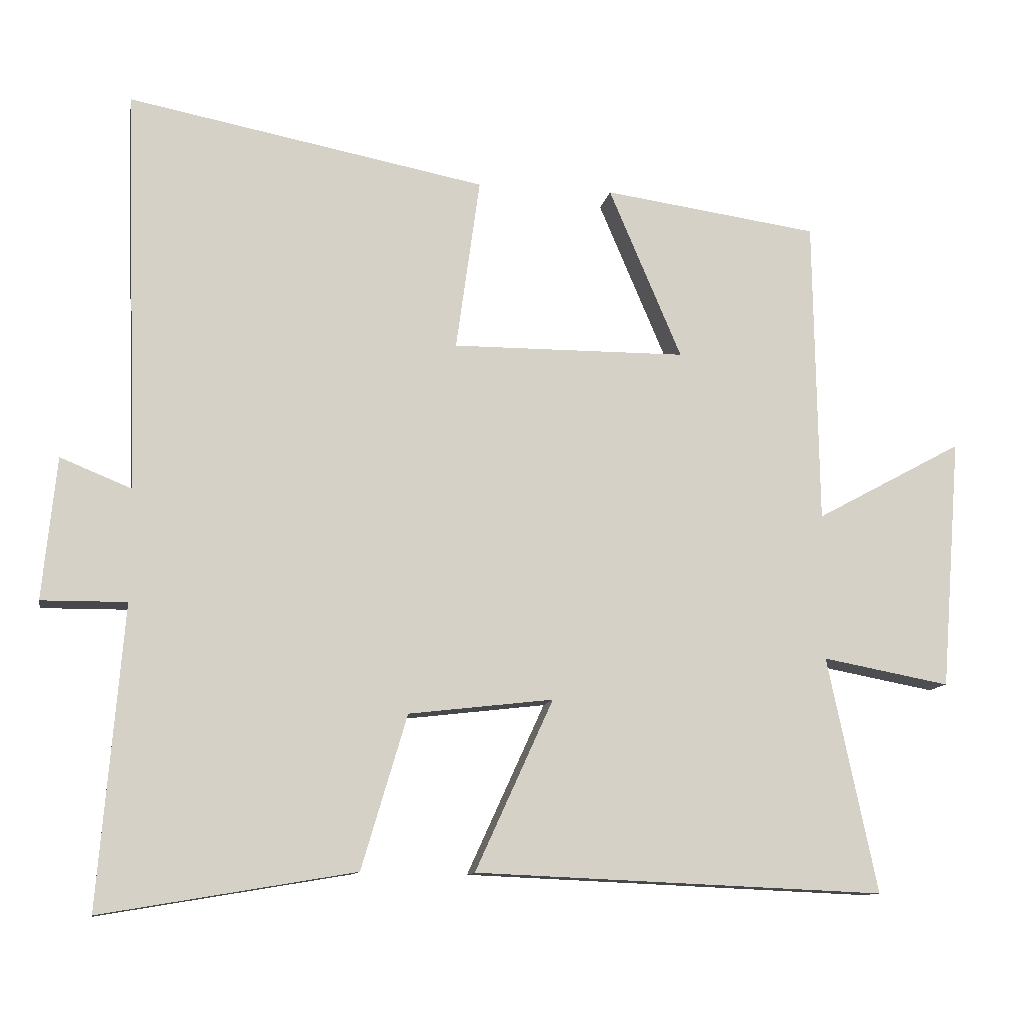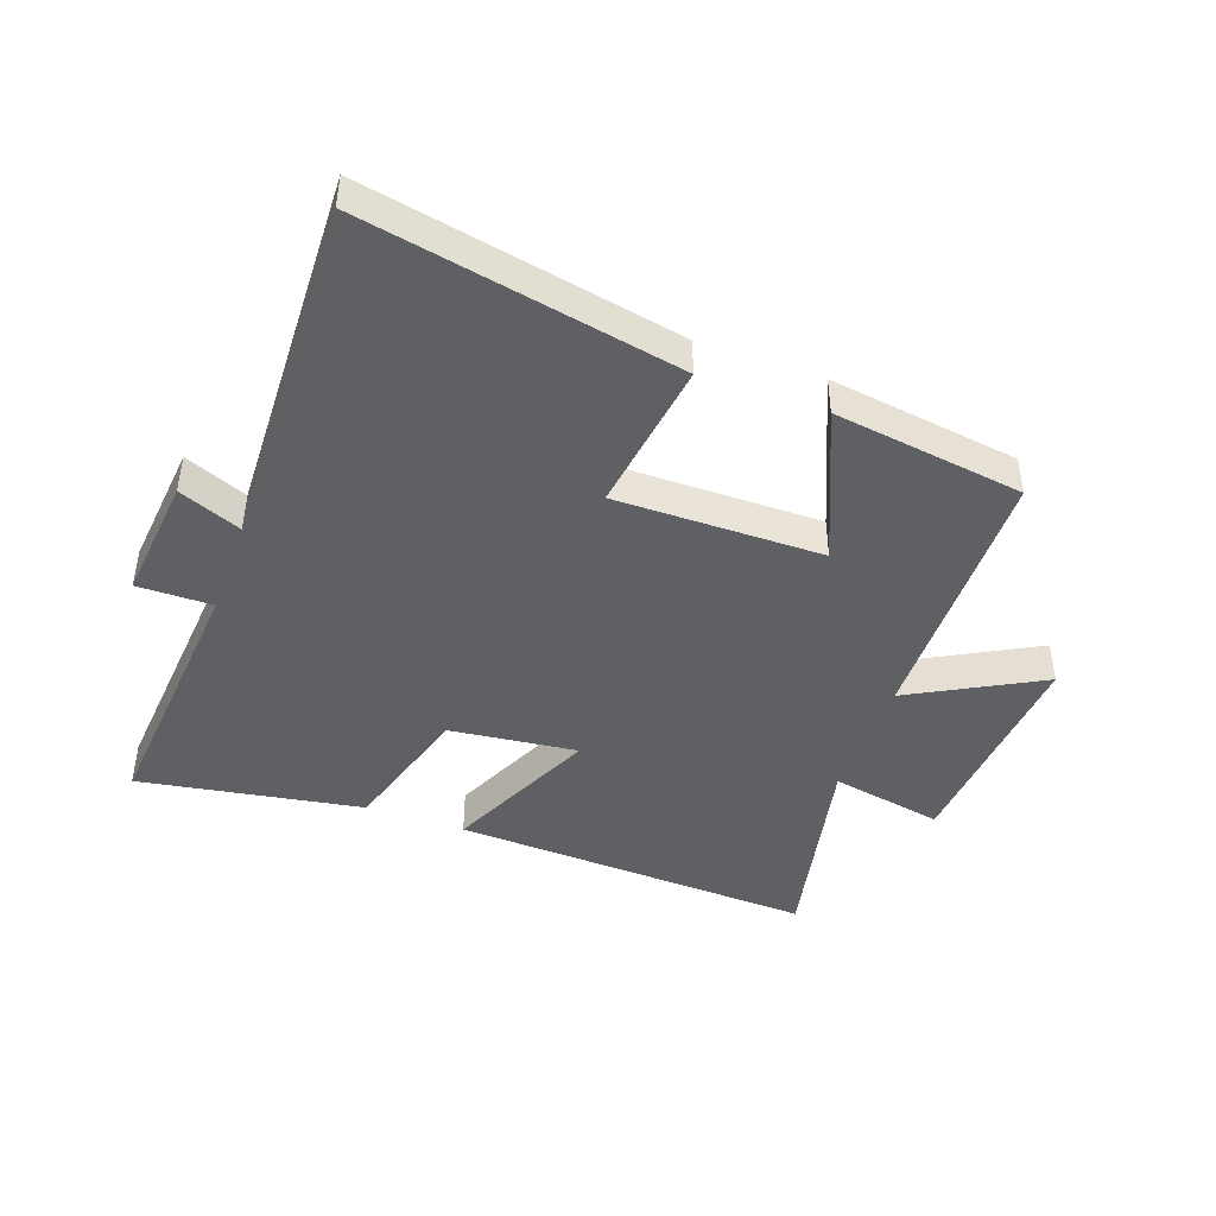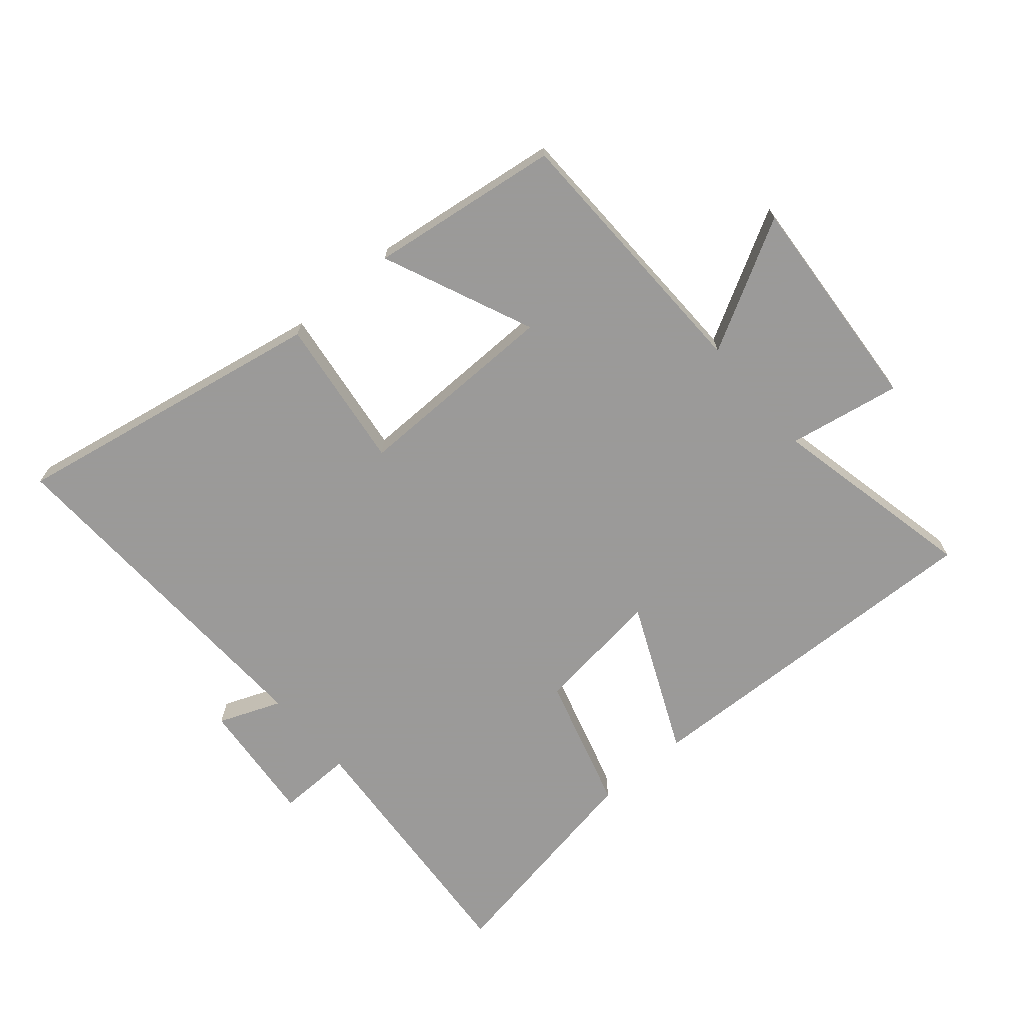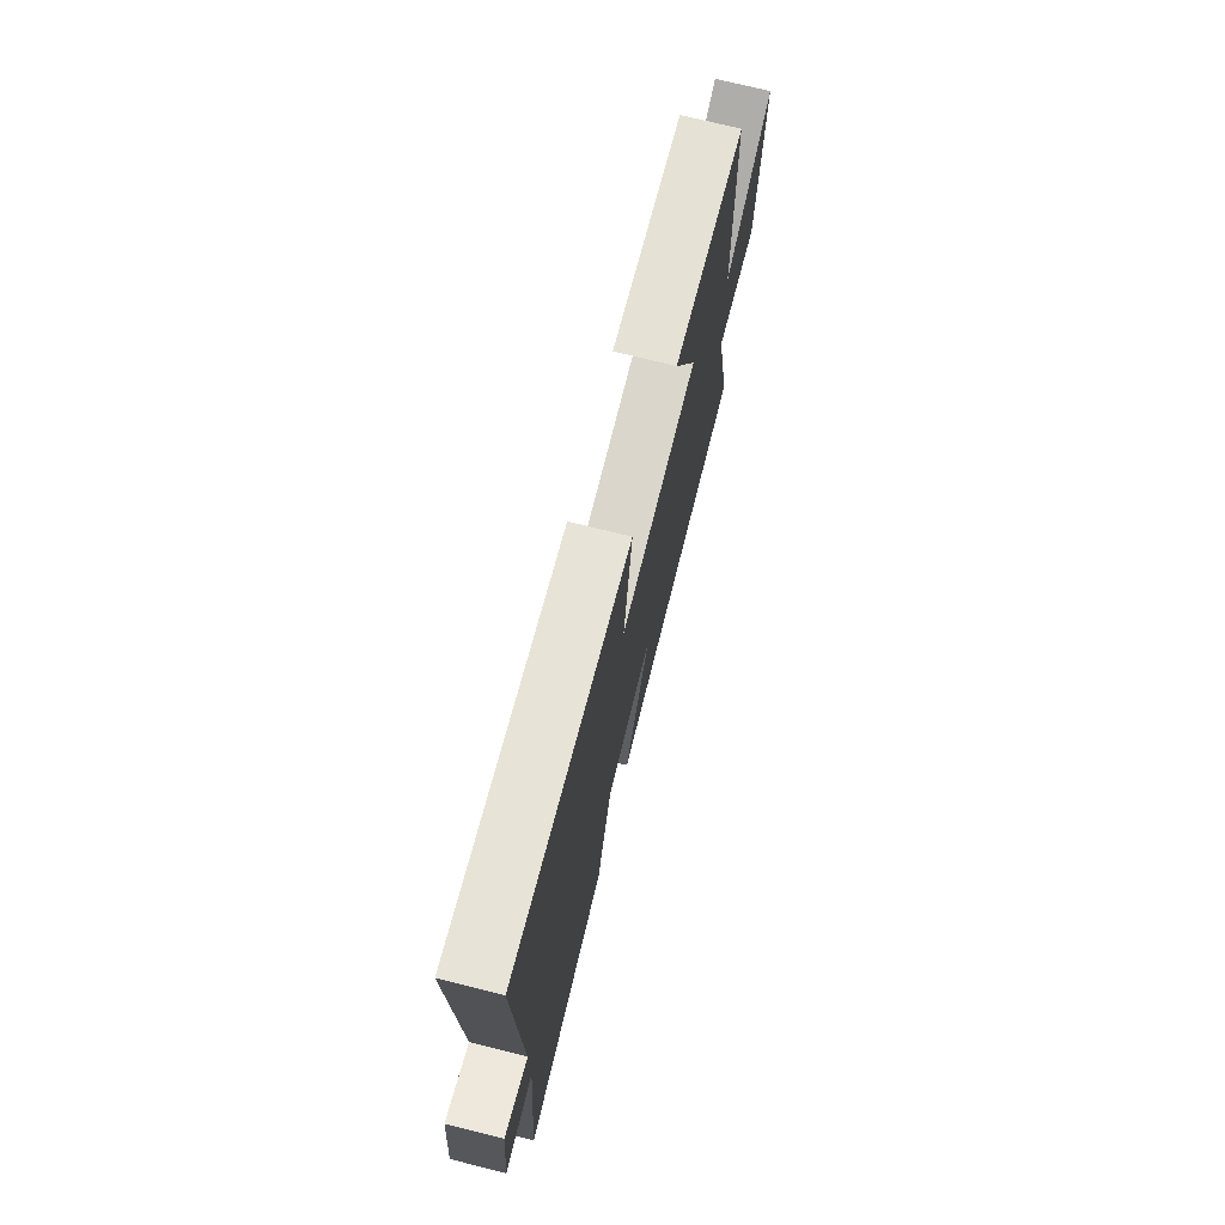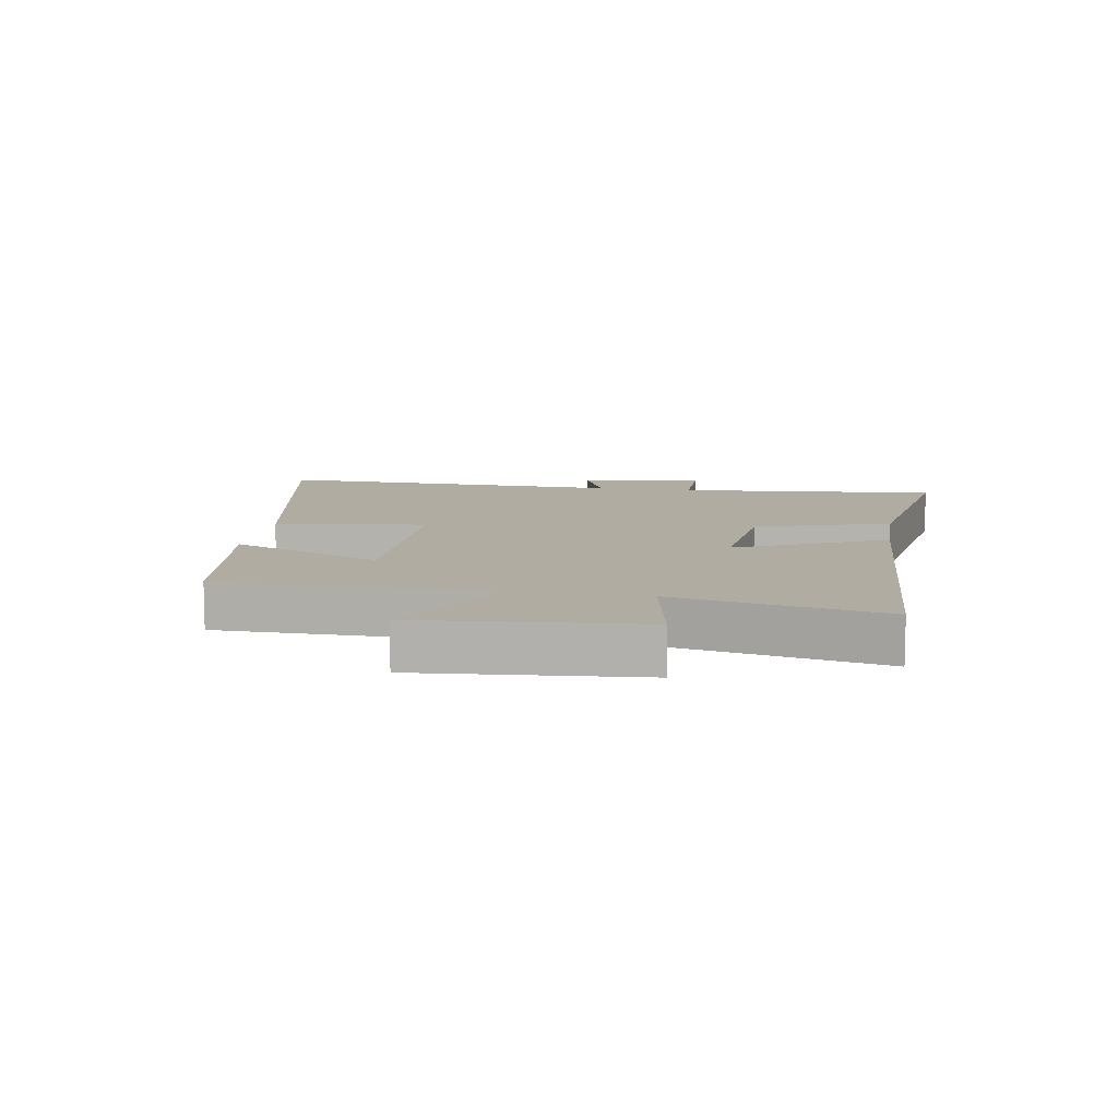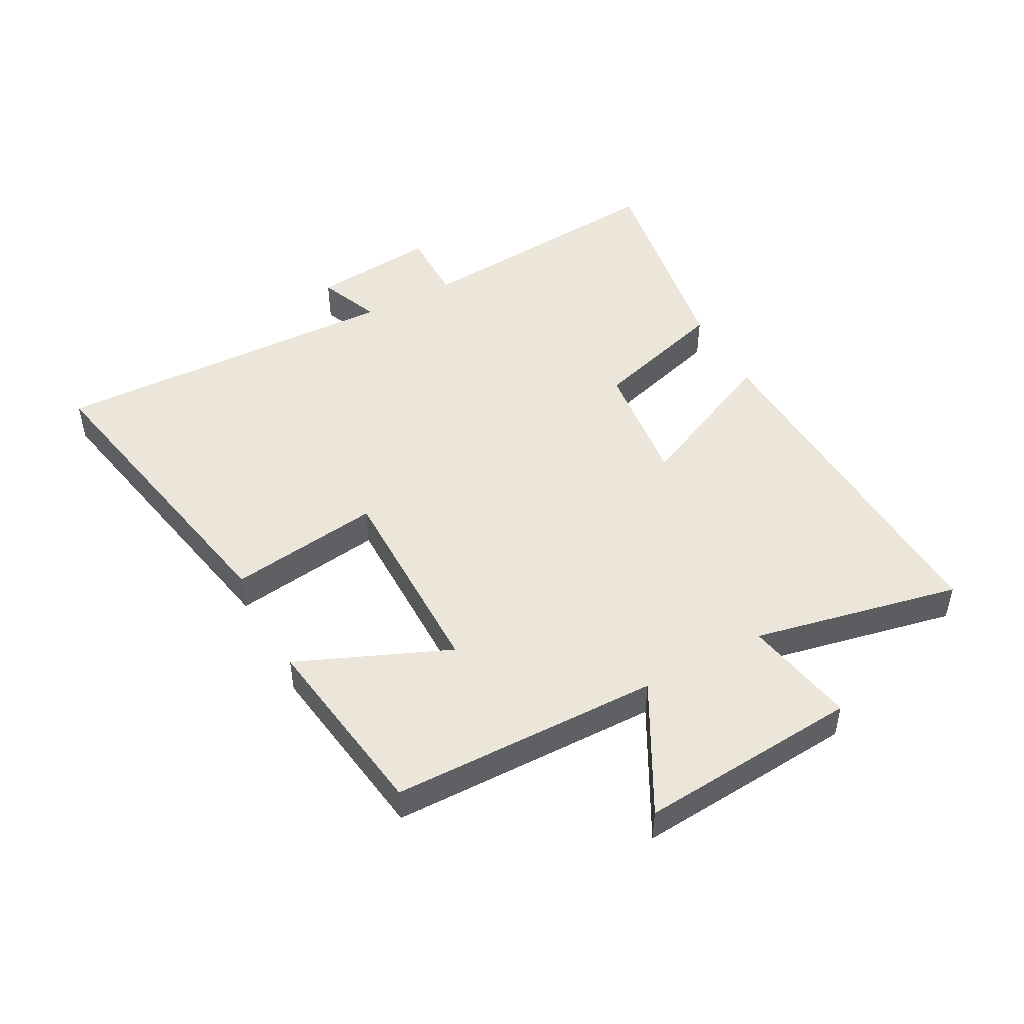
<metadata>
{"format":"obj","ext":"obj","renderer":"f3d","projection":"perspective","resolution":1024,"background":"white","views":[{"elev":-11.2,"azim":-10.1,"up":"+Z"},{"elev":-44.5,"azim":-19.8,"up":"+Y"},{"elev":-69.5,"azim":40.9,"up":"+Y"},{"elev":73.4,"azim":-76.0,"up":"+Z"},{"elev":10.2,"azim":99.0,"up":"+Y"},{"elev":48.1,"azim":61.5,"up":"+Y"}]}
</metadata>
<code>
v -0.519 0.07 0.598
v -0.01 0.07 0.5
v -0.044 0.07 0.254
v 0.29 0.07 0.256
v 0.186 0.07 0.5
v 0.493 0.07 0.457
v 0.5 0.07 0.021
v 0.71 0.07 0.135
v 0.682 0.07 -0.223
v 0.5 0.07 -0.189
v 0.571 0.07 -0.525
v -0.014 0.07 -0.5
v 0.097 0.07 -0.257
v -0.109 0.07 -0.281
v -0.174 0.07 -0.5
v -0.535 0.07 -0.561
v -0.5 0.07 -0.134
v -0.621 0.07 -0.135
v -0.601 0.07 0.067
v -0.5 0.07 0.026
v -0.519 0 0.598
v -0.01 0 0.5
v -0.044 0 0.254
v 0.29 0 0.256
v 0.186 0 0.5
v 0.493 0 0.457
v 0.5 0 0.021
v 0.71 0 0.135
v 0.682 0 -0.223
v 0.5 0 -0.189
v 0.571 0 -0.525
v -0.014 0 -0.5
v 0.097 0 -0.257
v -0.109 0 -0.281
v -0.174 0 -0.5
v -0.535 0 -0.561
v -0.5 0 -0.134
v -0.621 0 -0.135
v -0.601 0 0.067
v -0.5 0 0.026
f 17 18 19 20
f 14 15 16 17
f 13 14 17 20
f 10 11 12 13
f 10 13 20 1
f 7 8 9 10
f 4 5 6 7
f 3 4 7 10
f 1 2 3
f 1 3 10
f 40 39 38 37
f 37 36 35 34
f 40 37 34 33
f 33 32 31 30
f 21 40 33 30
f 30 29 28 27
f 27 26 25 24
f 30 27 24 23
f 23 22 21
f 30 23 21
f 1 21 22 2
f 2 22 23 3
f 3 23 24 4
f 4 24 25 5
f 5 25 26 6
f 6 26 27 7
f 7 27 28 8
f 8 28 29 9
f 9 29 30 10
f 10 30 31 11
f 11 31 32 12
f 12 32 33 13
f 13 33 34 14
f 14 34 35 15
f 15 35 36 16
f 16 36 37 17
f 17 37 38 18
f 18 38 39 19
f 19 39 40 20
f 20 40 21 1

</code>
